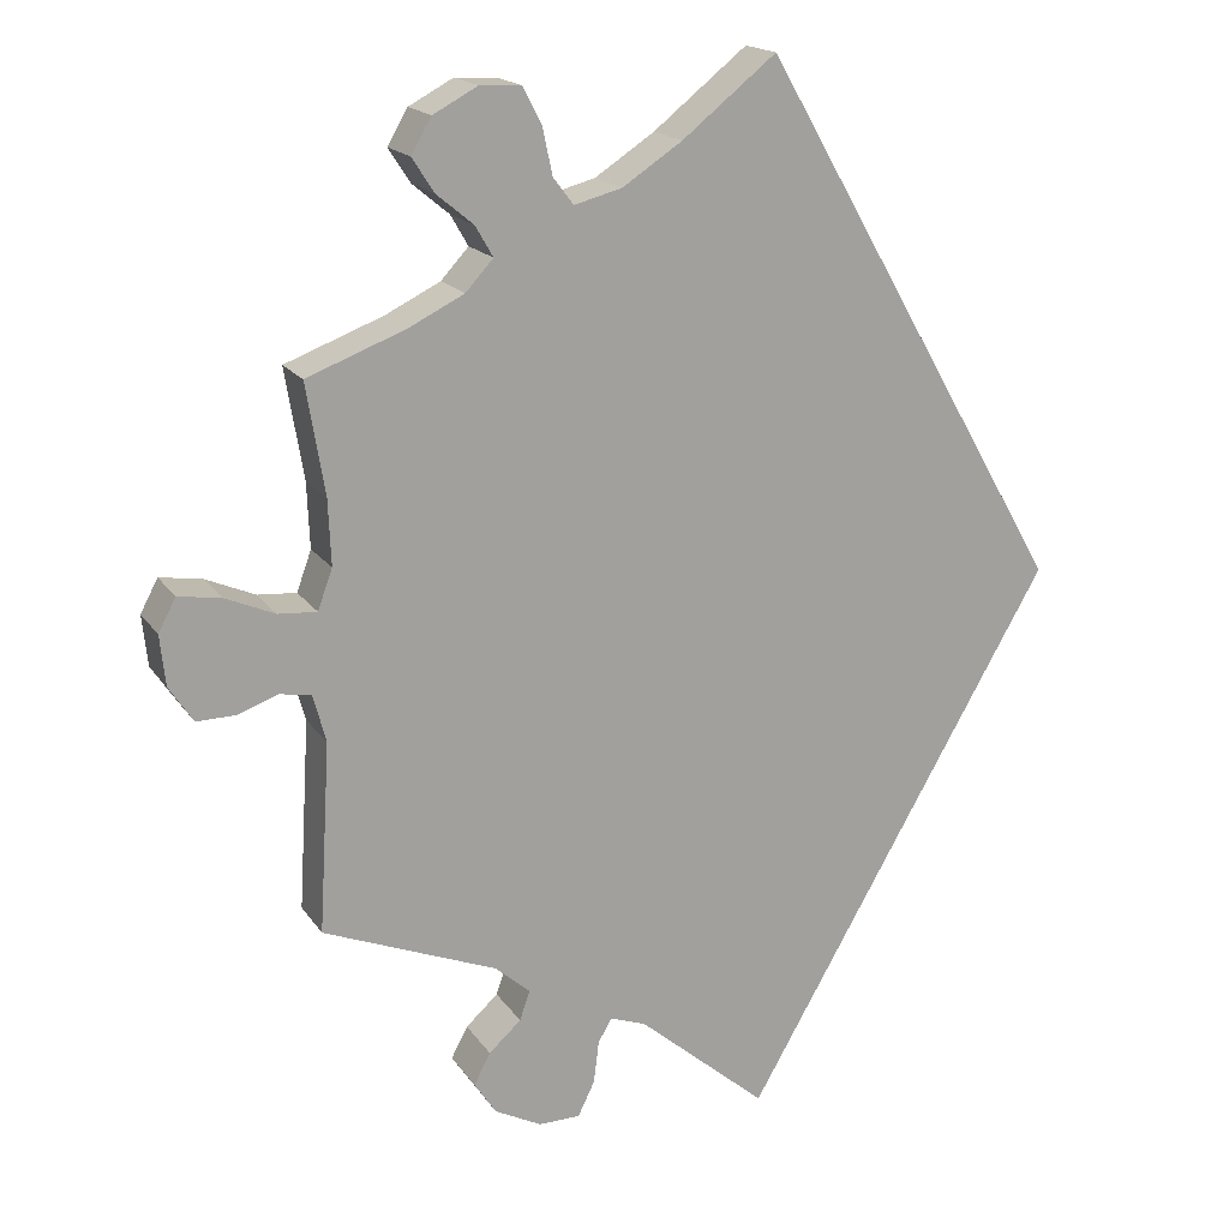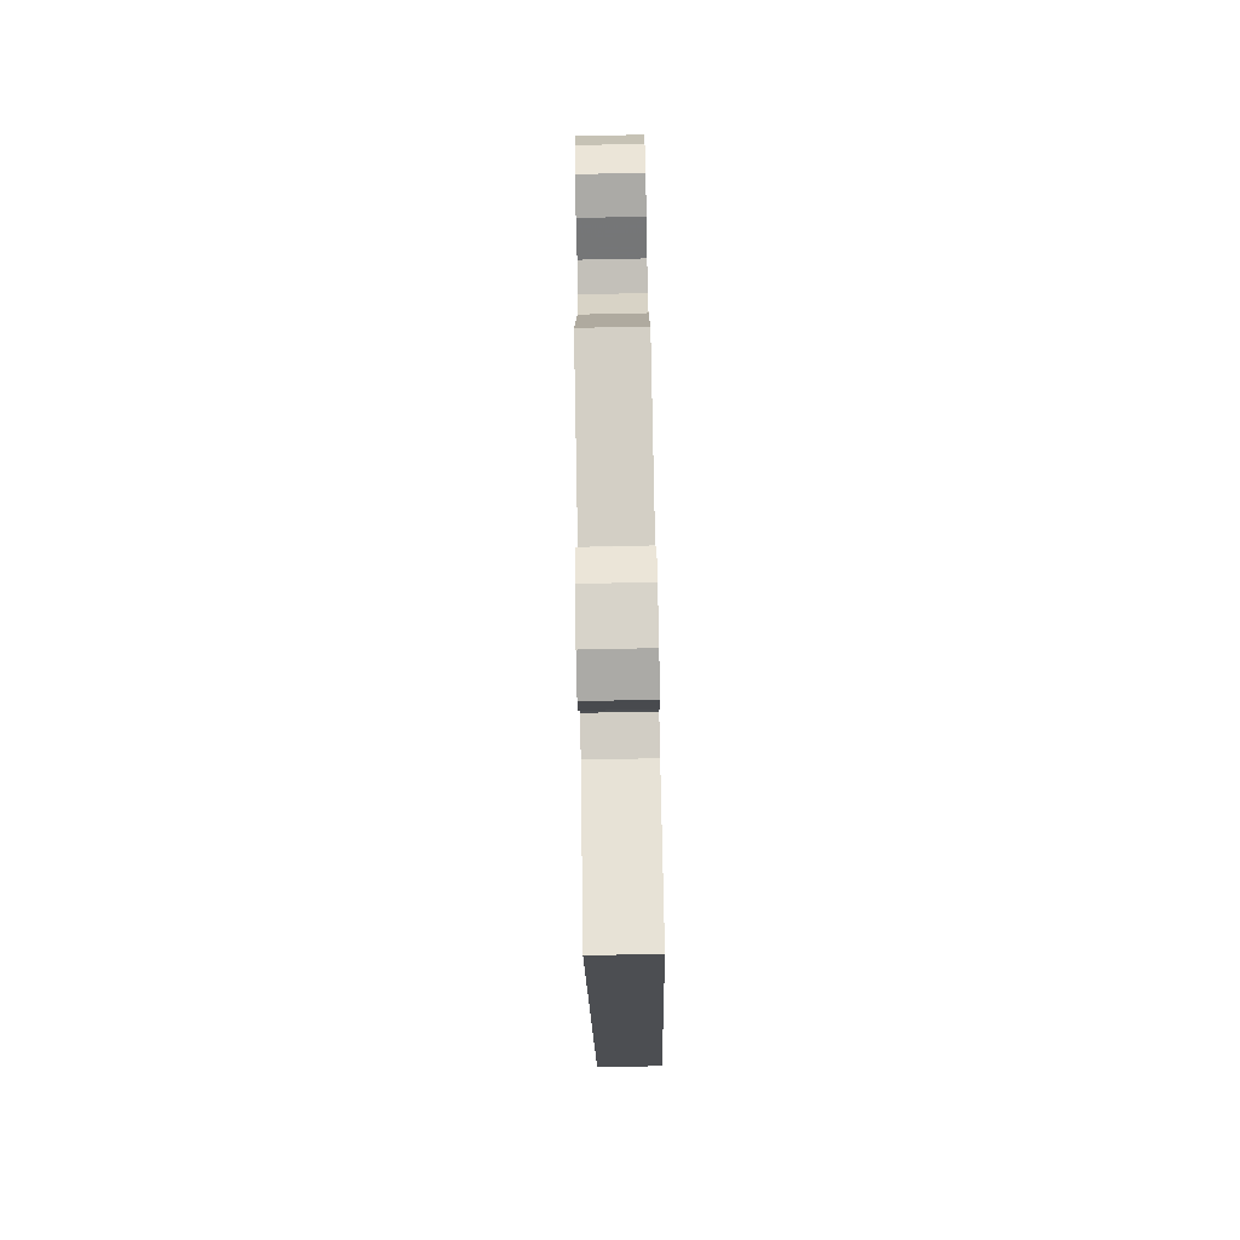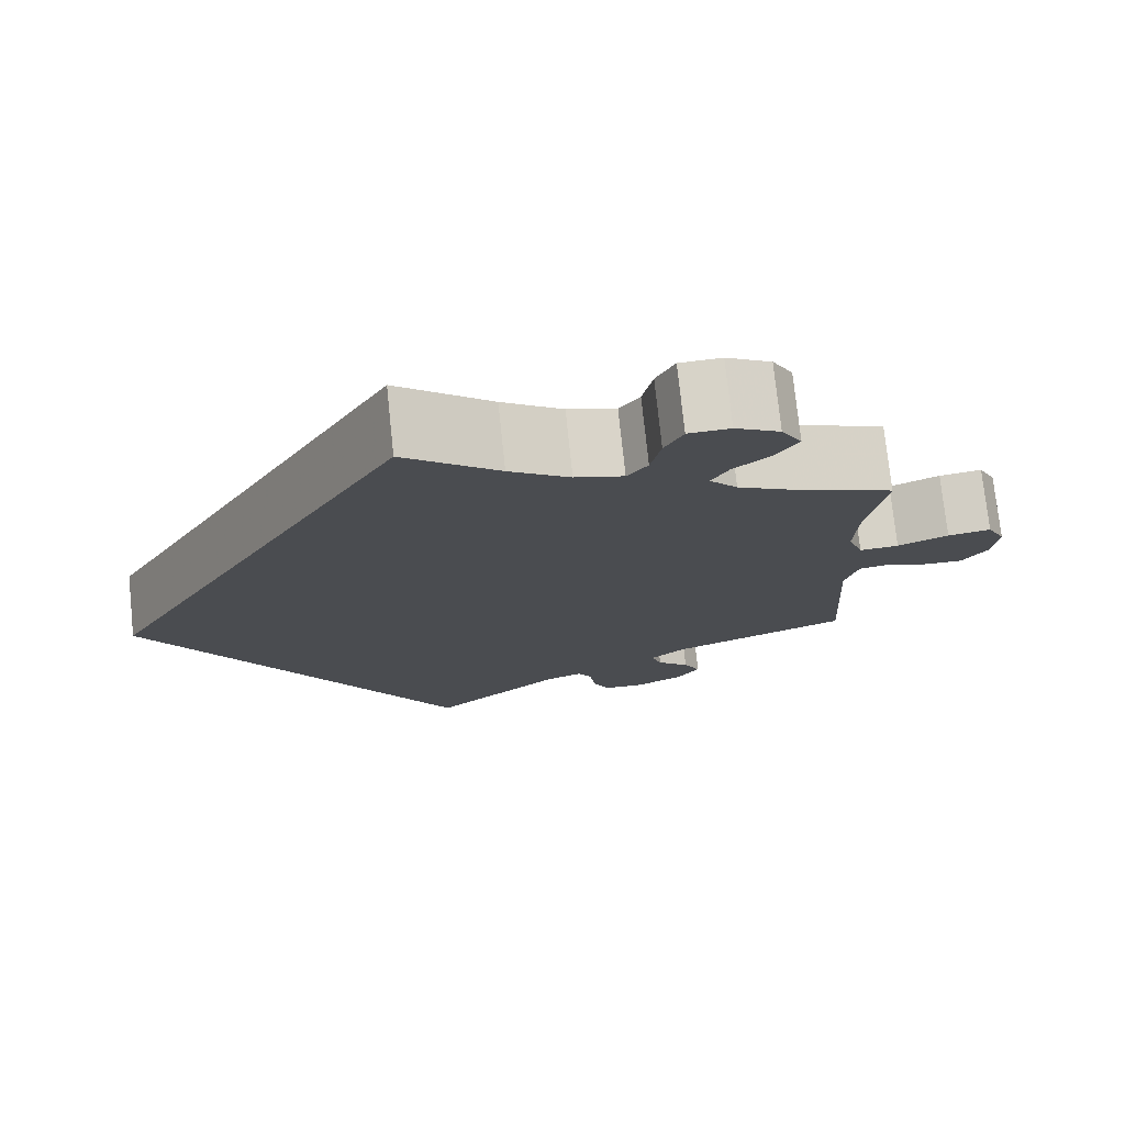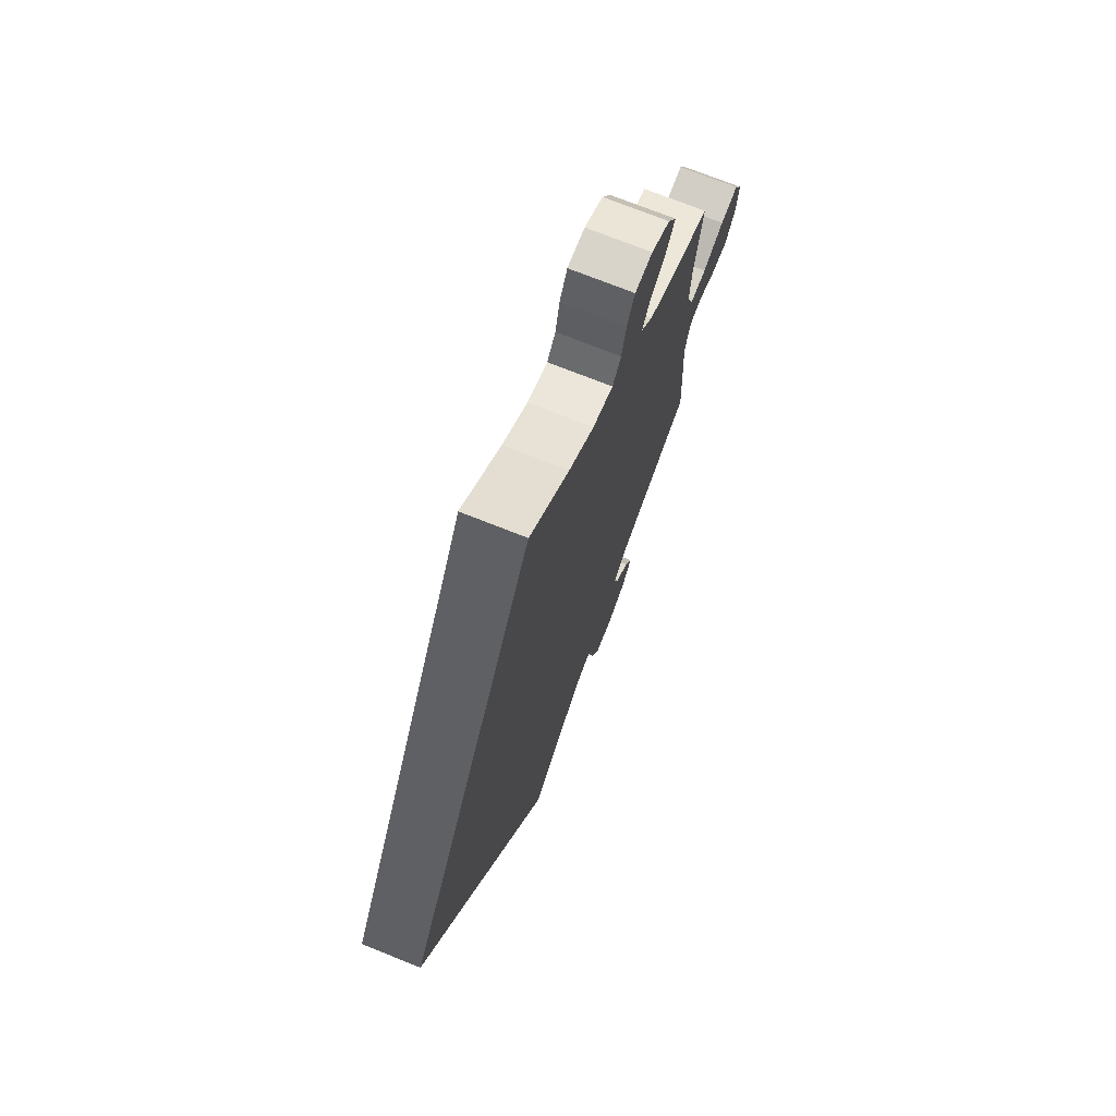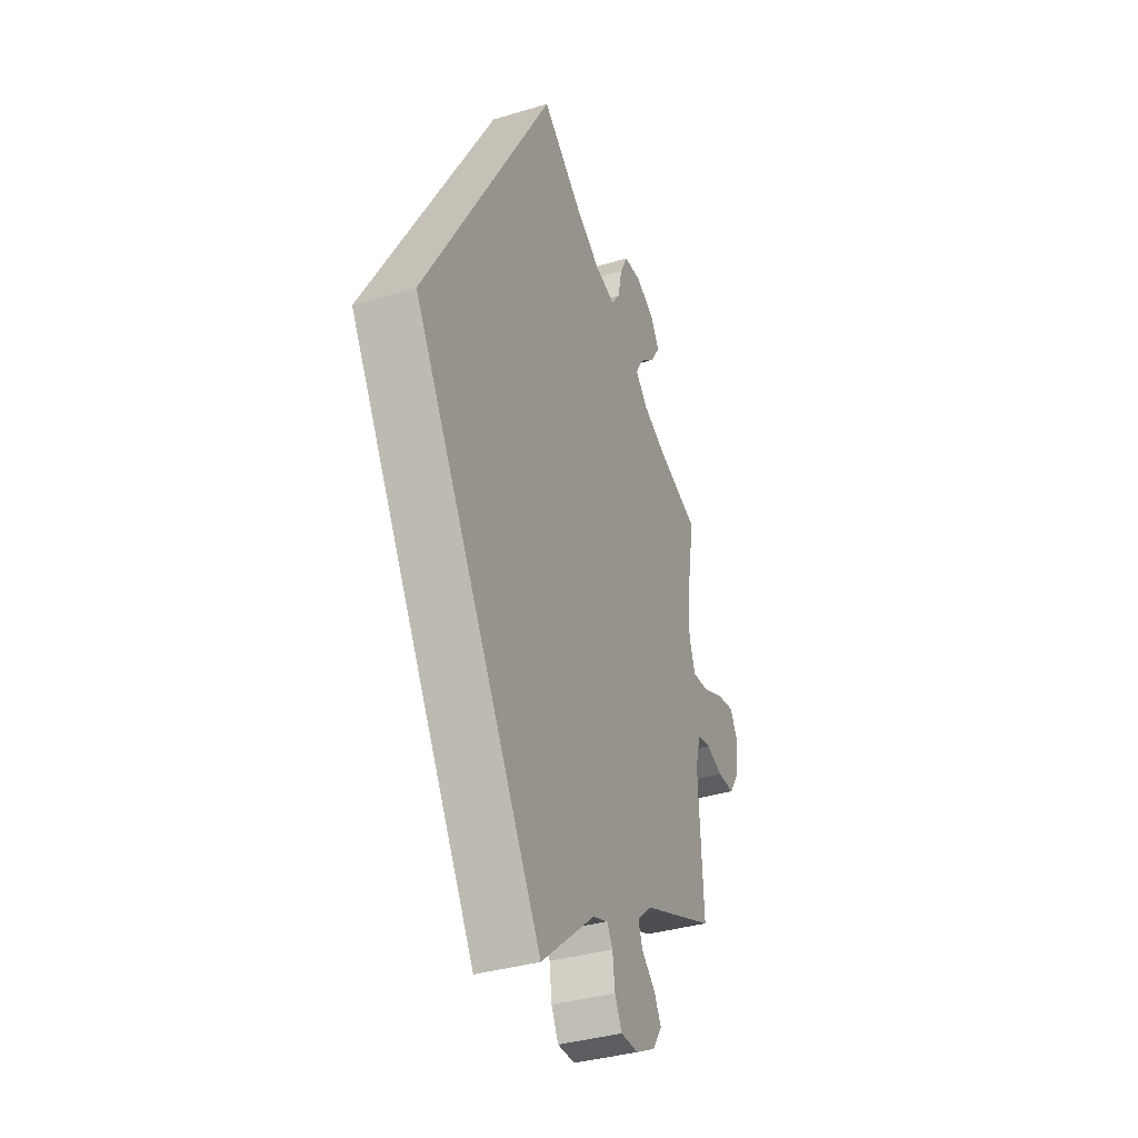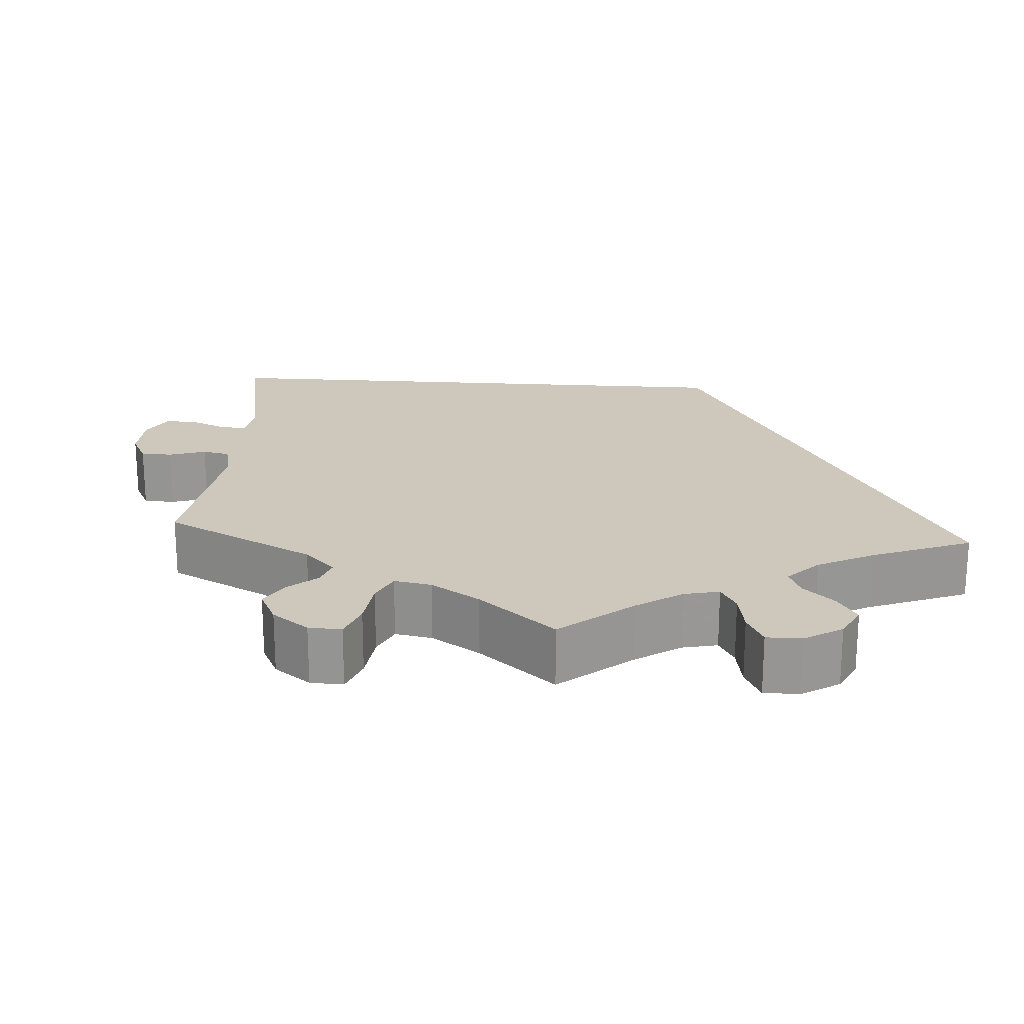
<metadata>
{"format":"obj","ext":"obj","renderer":"f3d","projection":"perspective","resolution":1024,"background":"white","views":[{"elev":17.4,"azim":-23.2,"up":"+Z"},{"elev":-77.1,"azim":-88.8,"up":"+Z"},{"elev":75.2,"azim":174.0,"up":"+Z"},{"elev":72.6,"azim":111.8,"up":"+Z"},{"elev":-35.8,"azim":111.7,"up":"+Z"},{"elev":22.0,"azim":-56.1,"up":"+Y"}]}
</metadata>
<code>
v -0.489 0.07 -0.083
v -0.503 0.07 -0.032
v -0.537 0.07 -0.026
v -0.58 0.07 -0.042
v -0.623 0.07 -0.043
v -0.649 0.07 -0.004
v -0.655 0.07 0.051
v -0.636 0.07 0.087
v -0.59 0.07 0.08
v -0.536 0.07 0.057
v -0.494 0.07 0.054
v -0.478 0.07 0.098
v -0.481 0.07 0.169
v -0.501 0.07 0.289
v -0.394 0.07 0.33
v -0.334 0.07 0.36
v -0.304 0.07 0.393
v -0.323 0.07 0.426
v -0.363 0.07 0.459
v -0.387 0.07 0.496
v -0.365 0.07 0.534
v -0.317 0.07 0.56
v -0.272 0.07 0.558
v -0.252 0.07 0.519
v -0.241 0.07 0.468
v -0.219 0.07 0.439
v -0.167 0.07 0.453
v -0.102 0.07 0.496
v 0 0.07 0.578
v 0.334 0.07 0.001
v 0 0.07 -0.578
v -0.14 0.07 -0.46
v -0.179 0.07 -0.446
v -0.194 0.07 -0.471
v -0.2 0.07 -0.518
v -0.218 0.07 -0.555
v -0.263 0.07 -0.556
v -0.314 0.07 -0.53
v -0.338 0.07 -0.494
v -0.32 0.07 -0.46
v -0.285 0.07 -0.428
v -0.274 0.07 -0.396
v -0.312 0.07 -0.363
v -0.501 0.07 -0.289
v -0.489 0 -0.083
v -0.503 0 -0.032
v -0.537 0 -0.026
v -0.58 0 -0.042
v -0.623 0 -0.043
v -0.649 0 -0.004
v -0.655 0 0.051
v -0.636 0 0.087
v -0.59 0 0.08
v -0.536 0 0.057
v -0.494 0 0.054
v -0.478 0 0.098
v -0.481 0 0.169
v -0.501 0 0.289
v -0.394 0 0.33
v -0.334 0 0.36
v -0.304 0 0.393
v -0.323 0 0.426
v -0.363 0 0.459
v -0.387 0 0.496
v -0.365 0 0.534
v -0.317 0 0.56
v -0.272 0 0.558
v -0.252 0 0.519
v -0.241 0 0.468
v -0.219 0 0.439
v -0.167 0 0.453
v -0.102 0 0.496
v 0 0 0.578
v 0.334 0 0.001
v 0 0 -0.578
v -0.14 0 -0.46
v -0.179 0 -0.446
v -0.194 0 -0.471
v -0.2 0 -0.518
v -0.218 0 -0.555
v -0.263 0 -0.556
v -0.314 0 -0.53
v -0.338 0 -0.494
v -0.32 0 -0.46
v -0.285 0 -0.428
v -0.274 0 -0.396
v -0.312 0 -0.363
v -0.501 0 -0.289
f 43 44 1
f 42 43 1 2
f 38 39 40 41
f 38 41 42
f 37 38 42
f 34 35 36 37
f 33 34 37 42
f 32 33 42 2
f 28 29 30 31
f 27 28 31 32
f 26 27 32 2
f 22 23 24 25
f 18 19 20 21
f 17 18 21 22
f 13 14 15
f 12 13 15 16
f 11 12 16 17
f 7 8 9 10
f 7 10 11
f 6 7 11
f 3 4 5 6
f 3 6 11
f 2 3 11 17
f 17 22 25 26
f 2 17 26
f 45 88 87
f 46 45 87 86
f 85 84 83 82
f 86 85 82
f 86 82 81
f 81 80 79 78
f 86 81 78 77
f 46 86 77 76
f 75 74 73 72
f 76 75 72 71
f 46 76 71 70
f 69 68 67 66
f 65 64 63 62
f 66 65 62 61
f 59 58 57
f 60 59 57 56
f 61 60 56 55
f 54 53 52 51
f 55 54 51
f 55 51 50
f 50 49 48 47
f 55 50 47
f 61 55 47 46
f 70 69 66 61
f 70 61 46
f 1 45 46 2
f 2 46 47 3
f 3 47 48 4
f 4 48 49 5
f 5 49 50 6
f 6 50 51 7
f 7 51 52 8
f 8 52 53 9
f 9 53 54 10
f 10 54 55 11
f 11 55 56 12
f 12 56 57 13
f 13 57 58 14
f 14 58 59 15
f 15 59 60 16
f 16 60 61 17
f 17 61 62 18
f 18 62 63 19
f 19 63 64 20
f 20 64 65 21
f 21 65 66 22
f 22 66 67 23
f 23 67 68 24
f 24 68 69 25
f 25 69 70 26
f 26 70 71 27
f 27 71 72 28
f 28 72 73 29
f 29 73 74 30
f 30 74 75 31
f 31 75 76 32
f 32 76 77 33
f 33 77 78 34
f 34 78 79 35
f 35 79 80 36
f 36 80 81 37
f 37 81 82 38
f 38 82 83 39
f 39 83 84 40
f 40 84 85 41
f 41 85 86 42
f 42 86 87 43
f 43 87 88 44
f 44 88 45 1

</code>
